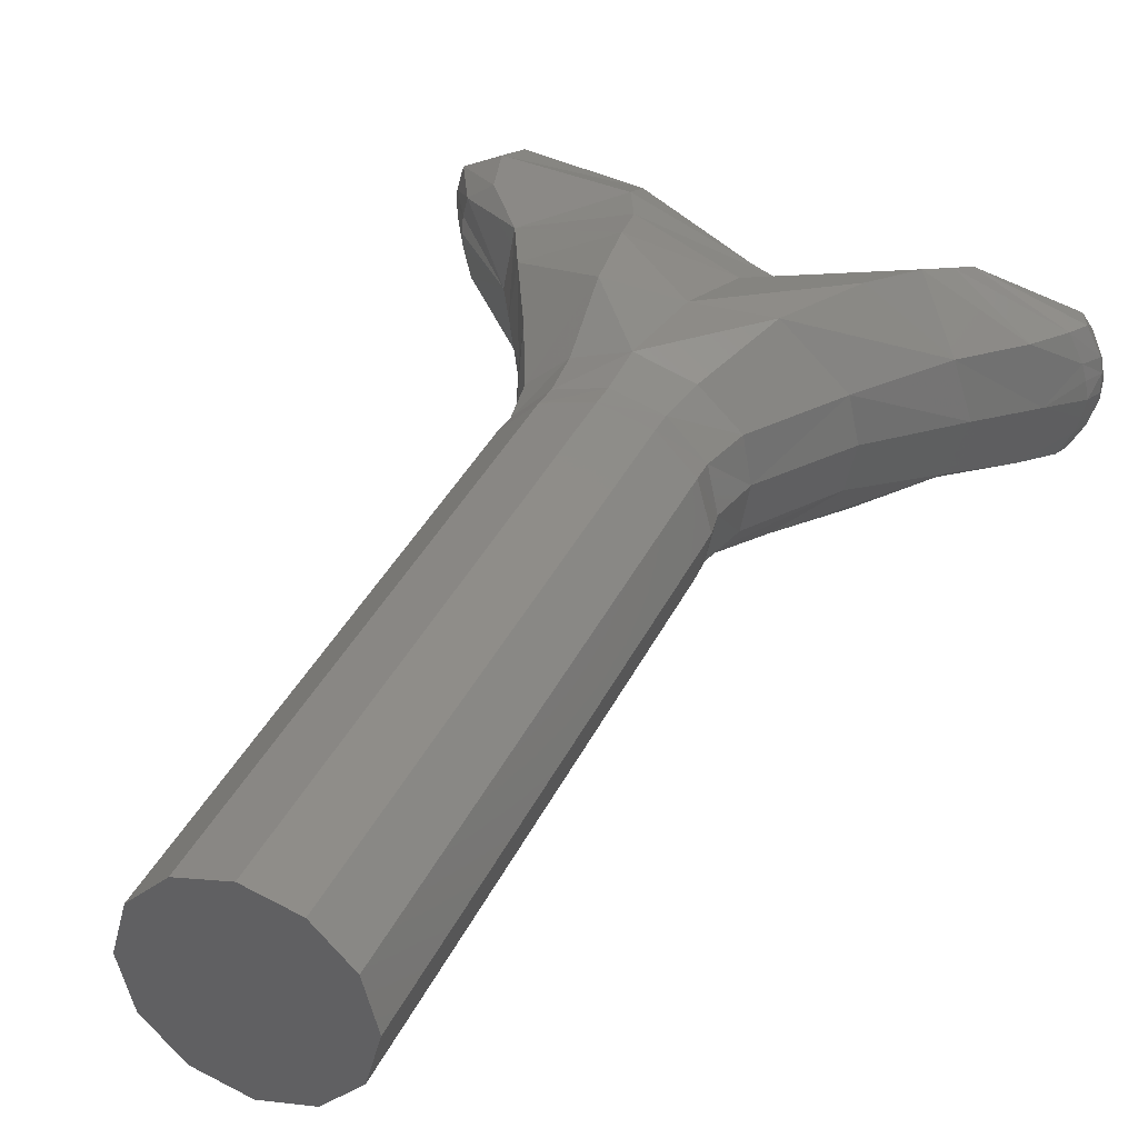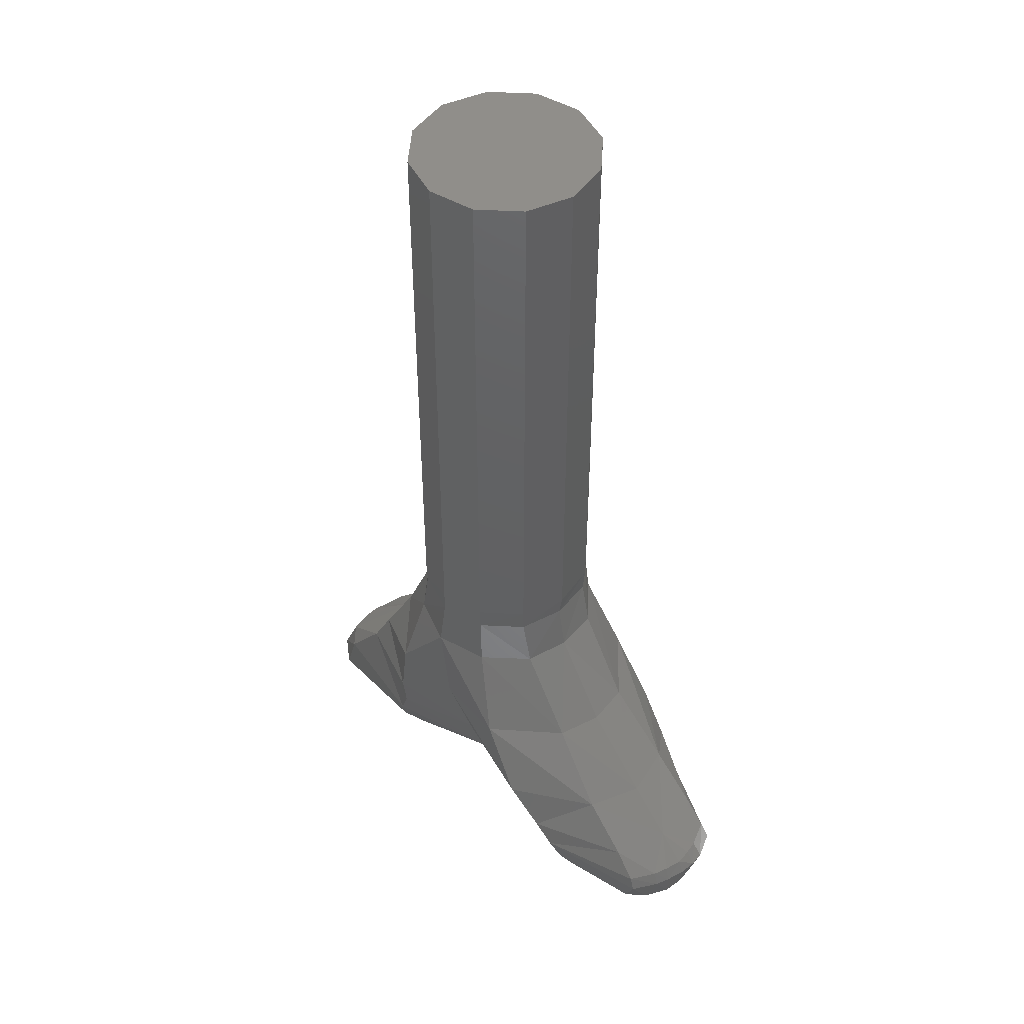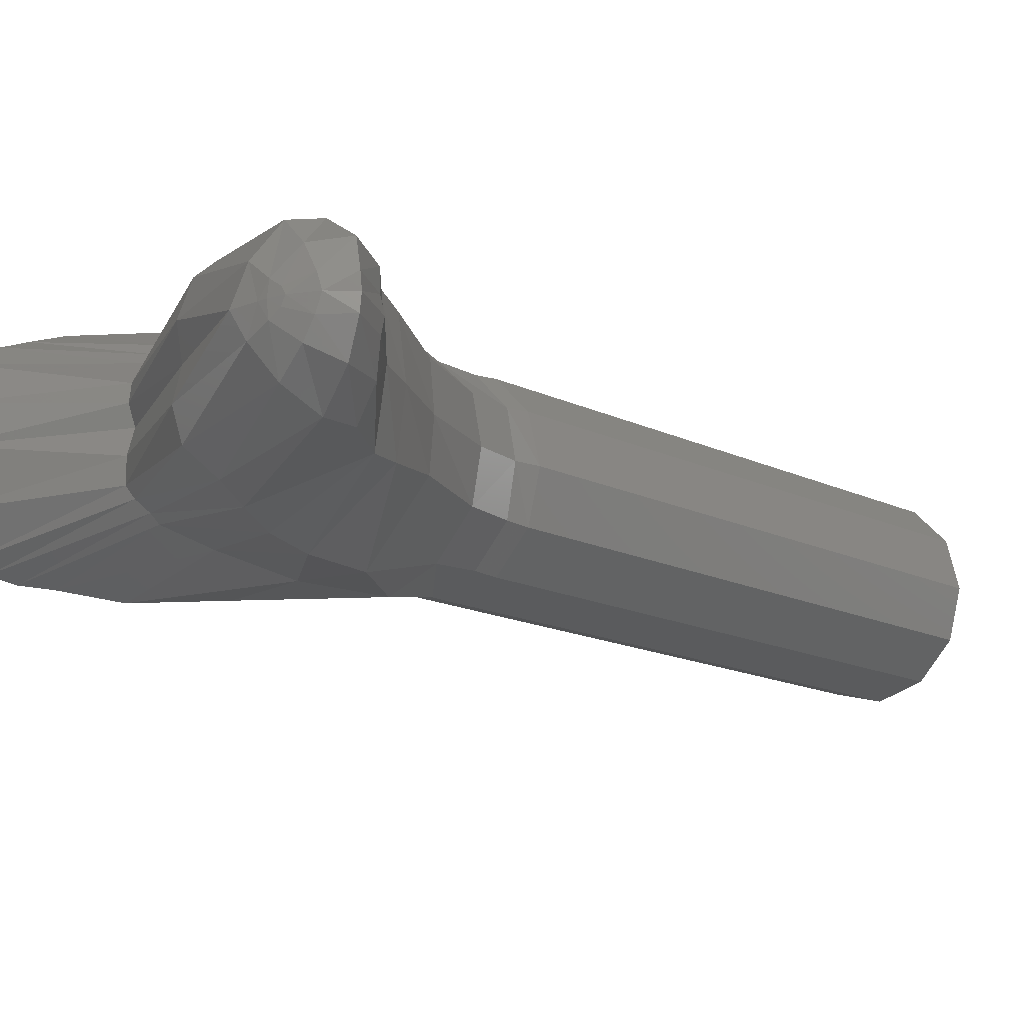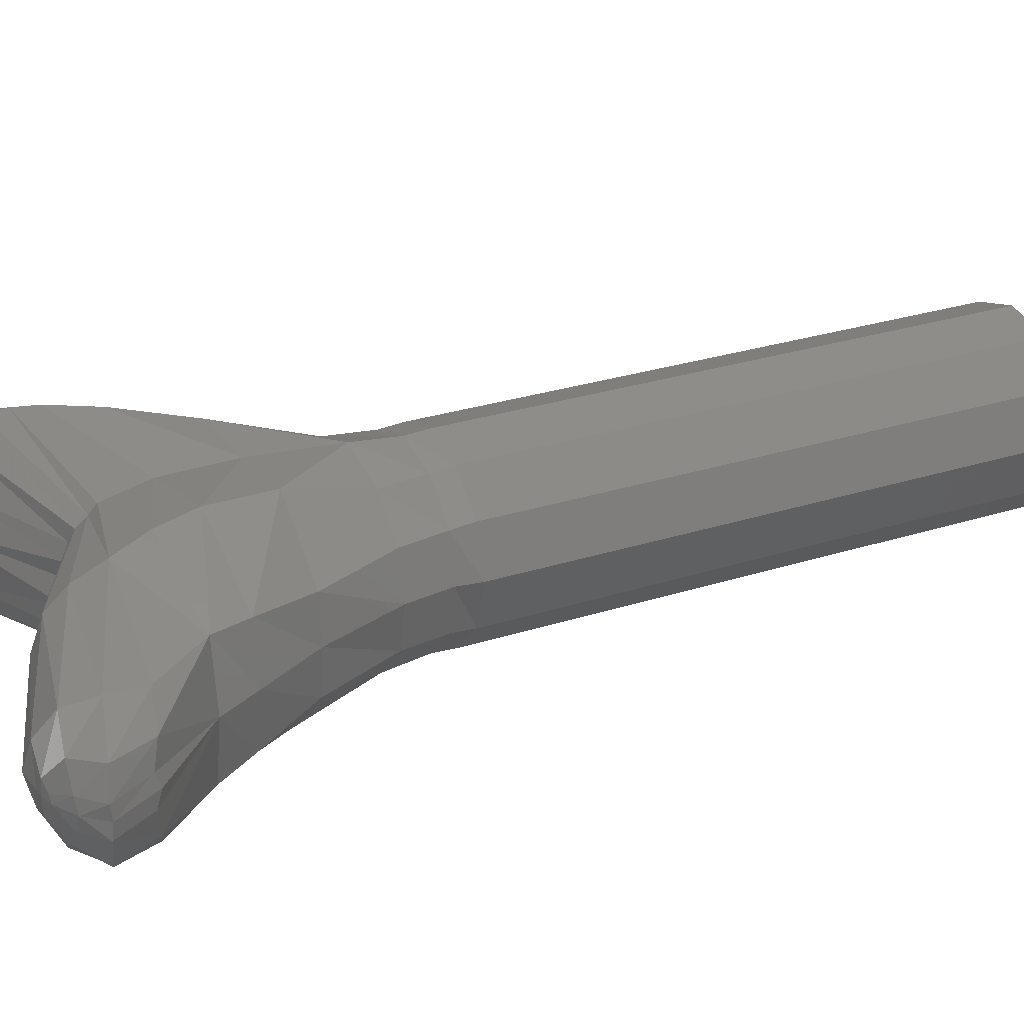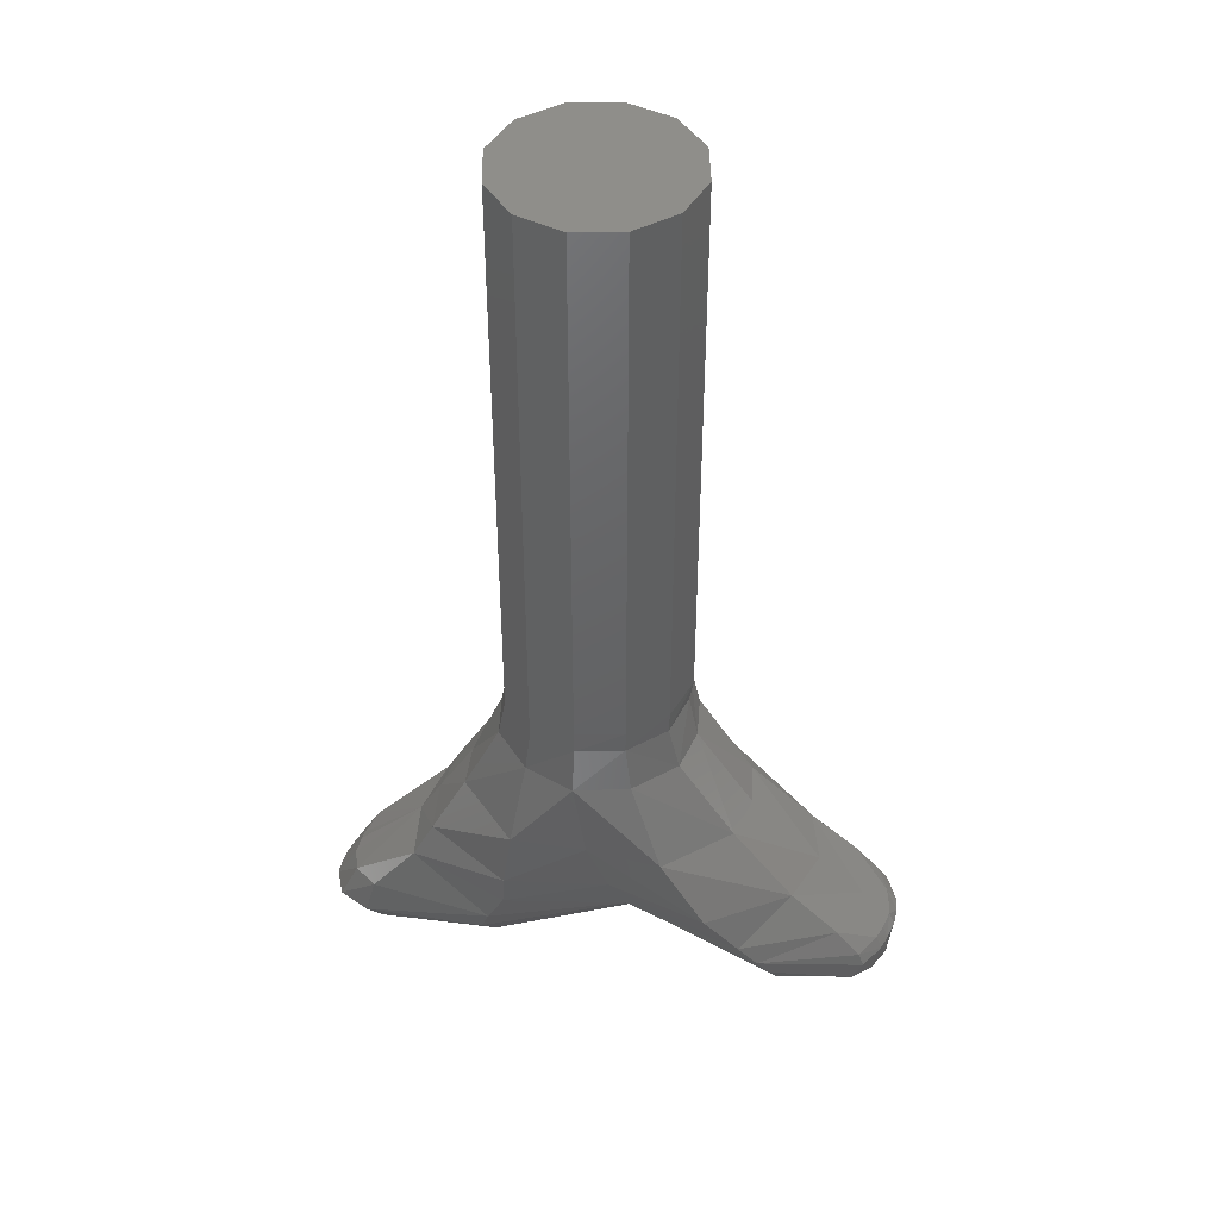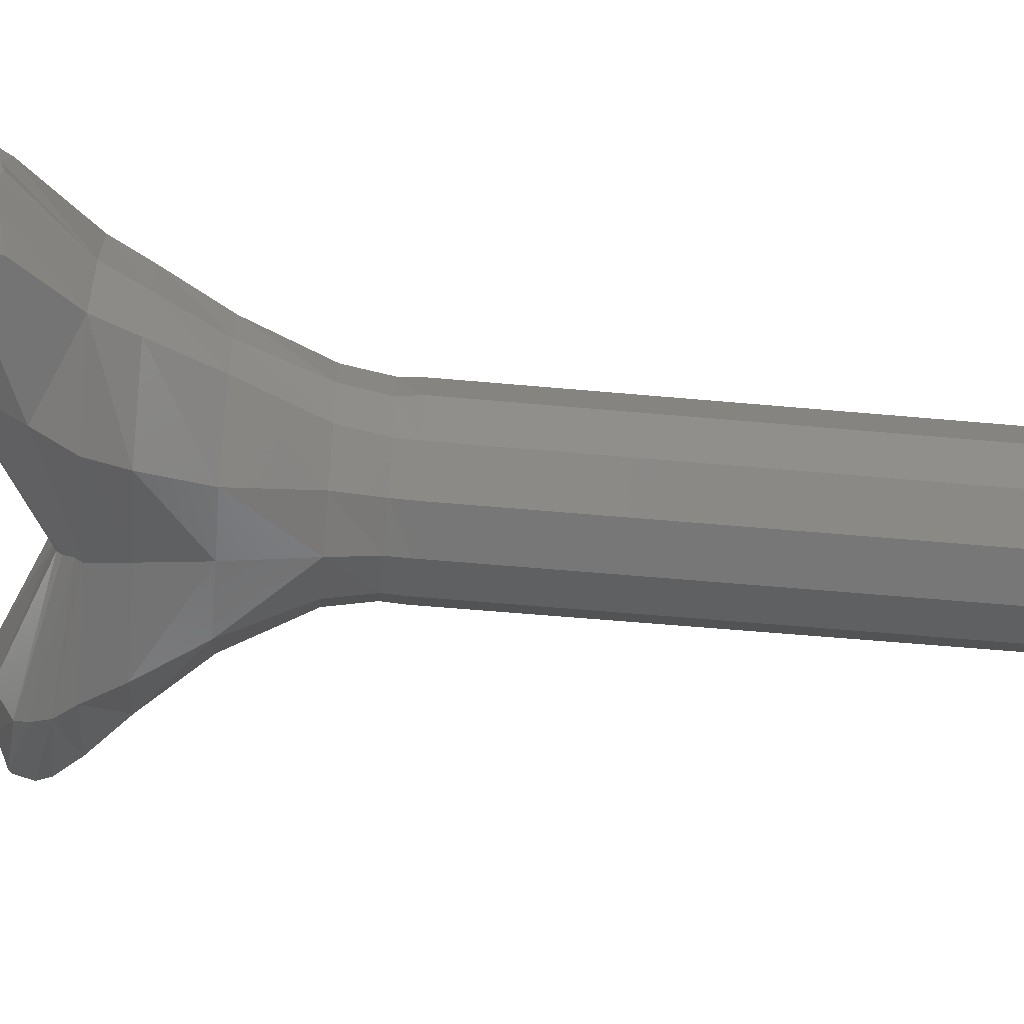
<metadata>
{"format":"stl","ext":"stl","renderer":"f3d","projection":"perspective","resolution":1024,"background":"white","views":[{"elev":36.5,"azim":-157.1,"up":"+Z"},{"elev":47.2,"azim":-131.4,"up":"+Y"},{"elev":-14.8,"azim":43.3,"up":"+Z"},{"elev":25.8,"azim":62.3,"up":"+Z"},{"elev":44.5,"azim":-165.9,"up":"+Y"},{"elev":-55.1,"azim":84.5,"up":"+Z"}]}
</metadata>
<code>
# stl→obj: 174 verts, 344 faces
v -0.1532 -1.013 0
v -0.16 -0.9728 0
v -0.1372 -1.013 -0.0784
v -0.1384 -0.9728 -0.08
v -0.08 -0.9728 -0.1384
v -0.0792 -1.013 -0.1372
v 0.0004 -1.013 -0.1596
v 0 -0.9728 -0.16
v 0.0796 -1.013 -0.1364
v 0.08 -0.9728 -0.1384
v 0.138 -1.013 -0.078
v 0.1384 -0.9728 -0.08
v 0.154 -1.014 0
v 0.16 -0.9728 0
v -0.156 -1.094 -0.0776
v -0.1692 -1.094 0
v 0 -1.094 -0.1728
v -0.0908 -1.094 -0.1452
v 0.088 -1.094 -0.1424
v -0.2524 -1.237 -0.0776
v -0.2688 -1.237 0
v -0.15 -1.237 -0.178
v -0.0212 -1.237 -0.1724
v 0.1068 -1.237 -0.182
v 0.2172 -1.237 -0.0772
v 0.1524 -1.094 -0.0772
v 0.2252 -1.237 0
v 0.1684 -1.094 0
v -0.3908 -1.35 0
v -0.3608 -1.35 -0.0936
v -0.2288 -1.35 -0.188
v -0.0532 -1.35 -0.1464
v 0.122 -1.35 -0.1816
v 0.2752 -1.35 -0.0956
v 0.29 -1.35 0
v -0.4708 -1.42 0
v -0.444 -1.42 -0.0972
v -0.2868 -1.42 -0.1732
v -0.0784 -1.42 -0.122
v 0.1292 -1.42 -0.1692
v 0.3104 -1.42 -0.1056
v 0.3292 -1.42 0
v -0.5156 -1.464 -0.0304
v -0.5212 -1.464 0
v -0.5084 -1.465 -0.0556
v -0.4856 -1.465 -0.1
v -0.3204 -1.456 -0.1676
v -0.0796 -1.434 -0.1096
v 0.1624 -1.49 -0.1564
v 0.3892 -1.523 -0.112
v 0.4356 -1.538 -0.0716
v 0.4536 -1.55 -0.0256
v 0.4504 -1.541 0
v 0.4544 -1.649 -0.0256
v 0.4928 -1.619 -0.0256
v 0.4632 -1.647 0
v 0.4932 -1.617 0
v 0.4692 -1.613 -0.076
v 0.4356 -1.649 -0.0536
v 0.4056 -1.59 -0.1184
v 0.3888 -1.64 -0.0868
v 0.1804 -1.544 -0.1376
v 0.166 -1.59 -0.1028
v -0.0952 -1.463 -0.0764
v -0.0884 -1.452 -0.0932
v -0.3504 -1.514 -0.1416
v -0.3384 -1.489 -0.1564
v -0.4948 -1.49 -0.1012
v -0.4772 -1.529 -0.1016
v -0.5184 -1.489 -0.0572
v -0.5068 -1.526 -0.0752
v -0.5256 -1.525 -0.034
v -0.5256 -1.488 -0.0332
v -0.5276 -1.524 0
v -0.532 -1.487 0
v 0.4248 -1.666 0
v 0.4188 -1.667 -0.0128
v 0.402 -1.67 -0.0252
v 0.3628 -1.666 -0.0396
v 0.1584 -1.6 -0.054
v -0.0928 -1.464 -0.0384
v -0.3384 -1.553 -0.082
v -0.452 -1.556 -0.046
v -0.4696 -1.554 -0.0372
v -0.4892 -1.55 -0.018
v -0.5004 -1.547 0
v 0.3856 -1.671 0
v 0.4 -1.671 0
v 0.3408 -1.673 0
v 0.152 -1.582 0
v -0.3284 -1.566 0
v -0.0908 -1.454 0
v -0.4432 -1.565 0
v -0.4552 -1.561 0
v -0.4692 -1.556 0
v -0.1372 -1.013 0.0764
v -0.1384 -0.9728 0.08
v -0.0792 -1.013 0.1356
v -0.08 -0.9728 0.1384
v 0.0004 -1.013 0.1576
v 0 -0.9728 0.16
v 0.08 -0.9728 0.1384
v 0.0796 -1.013 0.1348
v 0.1384 -0.9728 0.08
v 0.138 -1.013 0.076
v -0.156 -1.094 0.076
v -0.0908 -1.094 0.1376
v 0 -1.094 0.1652
v 0.088 -1.094 0.1336
v 0.1524 -1.094 0.0756
v -0.2524 -1.237 0.076
v -0.15 -1.237 0.17
v -0.0212 -1.237 0.1648
v 0.1068 -1.237 0.1732
v 0.2172 -1.237 0.0756
v -0.3608 -1.35 0.0916
v -0.2288 -1.35 0.18
v -0.0532 -1.35 0.1464
v 0.1188 -1.35 0.1784
v 0.2752 -1.35 0.0944
v -0.444 -1.42 0.0952
v -0.2868 -1.42 0.1752
v -0.0784 -1.42 0.1152
v 0.1292 -1.42 0.1676
v 0.3104 -1.42 0.104
v -0.5156 -1.464 0.0284
v -0.5084 -1.465 0.0536
v -0.4856 -1.465 0.098
v -0.3204 -1.456 0.1656
v -0.0796 -1.434 0.0996
v 0.1624 -1.49 0.1584
v 0.3892 -1.523 0.1028
v 0.4384 -1.538 0.0624
v 0.4516 -1.55 0.0236
v 0.456 -1.649 0.0236
v 0.4928 -1.619 0.0236
v 0.4344 -1.649 0.062
v 0.4788 -1.613 0.0684
v 0.4056 -1.59 0.114
v 0.3912 -1.64 0.102
v 0.1652 -1.544 0.136
v 0.166 -1.58 0.1052
v -0.0952 -1.459 0.0592
v -0.0804 -1.452 0.0836
v -0.3384 -1.489 0.154
v -0.3504 -1.531 0.1236
v -0.5036 -1.49 0.0996
v -0.4868 -1.529 0.0936
v -0.5272 -1.489 0.0552
v -0.5036 -1.526 0.0732
v -0.5216 -1.525 0.032
v -0.5316 -1.488 0.0312
v 0.4188 -1.667 0.0108
v 0.402 -1.67 0.0232
v 0.3628 -1.666 0.0536
v 0.1584 -1.598 0.0492
v -0.0928 -1.464 0.0312
v -0.3384 -1.554 0.0628
v -0.452 -1.556 0.044
v -0.4696 -1.554 0.0352
v -0.4892 -1.55 0.016
v -0.08 0 -0.1384
v -0.1384 0 -0.08
v 0 0 0
v 0 0 -0.16
v -0.16 0 0
v -0.1384 0 0.08
v 0.08 0 -0.1384
v -0.08 0 0.1384
v 0 0 0.16
v 0.08 0 0.1384
v 0.1384 0 0.08
v 0.16 0 0
v 0.1384 0 -0.08
f 1 2 3
f 2 4 3
f 5 6 4
f 4 6 3
f 6 5 7
f 5 8 7
f 7 8 9
f 8 10 9
f 11 12 13
f 12 14 13
f 3 15 1
f 1 15 16
f 7 17 6
f 17 18 6
f 17 7 19
f 7 9 19
f 15 20 16
f 16 20 21
f 22 20 18
f 20 15 18
f 23 22 17
f 22 18 17
f 23 17 24
f 17 19 24
f 24 19 25
f 19 26 25
f 25 26 27
f 26 28 27
f 21 20 29
f 20 30 29
f 20 22 30
f 30 22 31
f 32 31 23
f 31 22 23
f 32 23 33
f 23 24 33
f 33 24 34
f 24 25 34
f 34 25 35
f 25 27 35
f 29 30 36
f 37 30 38
f 30 31 38
f 39 38 32
f 38 31 32
f 39 32 40
f 32 33 40
f 40 33 41
f 33 34 41
f 41 34 42
f 34 35 42
f 36 43 44
f 36 45 43
f 37 46 45
f 46 37 47
f 47 37 38
f 48 47 39
f 47 38 39
f 48 39 49
f 49 39 40
f 50 49 41
f 49 40 41
f 42 51 41
f 41 51 50
f 42 52 51
f 42 53 52
f 54 55 56
f 55 57 56
f 55 54 58
f 54 59 58
f 58 59 60
f 59 61 60
f 60 61 62
f 61 63 62
f 64 65 63
f 62 63 65
f 64 66 65
f 65 66 67
f 68 67 69
f 67 66 69
f 70 68 71
f 68 69 71
f 71 72 70
f 70 72 73
f 72 74 73
f 73 74 75
f 56 76 54
f 54 76 77
f 78 59 77
f 59 54 77
f 59 78 61
f 61 78 79
f 61 79 63
f 79 80 63
f 63 80 64
f 80 81 64
f 66 64 82
f 81 82 64
f 69 66 83
f 82 83 66
f 71 69 84
f 69 83 84
f 84 85 71
f 72 71 85
f 85 86 72
f 74 72 86
f 87 78 88
f 89 79 87
f 79 78 87
f 79 89 80
f 90 80 89
f 82 81 91
f 91 81 92
f 91 93 82
f 93 83 82
f 83 93 84
f 84 93 94
f 94 95 84
f 85 84 95
f 86 85 95
f 96 97 1
f 97 2 1
f 98 99 96
f 99 97 96
f 100 101 98
f 101 99 98
f 101 100 102
f 102 100 103
f 104 105 14
f 14 105 13
f 1 16 96
f 96 16 106
f 96 106 98
f 106 107 98
f 108 100 107
f 100 98 107
f 100 108 103
f 108 109 103
f 103 109 105
f 109 110 105
f 21 111 16
f 16 111 106
f 112 107 111
f 107 106 111
f 113 108 112
f 108 107 112
f 113 114 108
f 114 109 108
f 110 115 28
f 115 27 28
f 116 111 29
f 21 29 111
f 117 112 116
f 112 111 116
f 118 113 117
f 113 112 117
f 118 119 113
f 119 114 113
f 119 120 114
f 120 115 114
f 115 120 27
f 27 120 35
f 29 36 116
f 121 122 116
f 122 117 116
f 123 118 122
f 118 117 122
f 123 124 118
f 124 119 118
f 124 125 119
f 125 120 119
f 120 125 35
f 35 125 42
f 36 44 126
f 36 126 127
f 127 128 121
f 122 121 129
f 128 129 121
f 130 123 129
f 129 123 122
f 130 131 123
f 131 124 123
f 132 125 131
f 131 125 124
f 42 125 133
f 125 132 133
f 42 133 134
f 42 134 53
f 135 56 136
f 136 56 57
f 137 135 138
f 136 138 135
f 138 139 137
f 139 140 137
f 139 141 140
f 141 142 140
f 143 142 144
f 145 146 144
f 146 143 144
f 147 148 145
f 148 146 145
f 149 150 147
f 147 150 148
f 150 149 151
f 149 152 151
f 151 152 74
f 152 75 74
f 56 135 76
f 135 153 76
f 135 137 153
f 137 154 153
f 137 140 154
f 140 155 154
f 140 142 155
f 155 142 156
f 142 143 156
f 156 143 157
f 146 158 143
f 157 143 158
f 148 159 146
f 158 146 159
f 159 148 160
f 150 160 148
f 160 150 161
f 151 161 150
f 161 151 86
f 74 86 151
f 87 88 154
f 89 87 155
f 155 87 154
f 155 156 89
f 90 89 156
f 156 157 90
f 92 90 157
f 158 91 157
f 91 92 157
f 93 159 94
f 160 94 159
f 94 160 95
f 161 95 160
f 86 95 161
f 50 60 49
f 60 62 49
f 65 48 62
f 62 48 49
f 65 67 48
f 67 47 48
f 46 47 68
f 67 68 47
f 45 46 70
f 46 68 70
f 43 45 73
f 45 70 73
f 126 44 152
f 44 75 152
f 126 152 127
f 127 152 149
f 147 128 149
f 128 127 149
f 129 128 145
f 147 145 128
f 144 130 145
f 145 130 129
f 141 131 130
f 141 139 131
f 139 132 131
f 139 138 132
f 133 132 138
f 138 136 133
f 134 133 136
f 53 134 57
f 134 136 57
f 58 51 55
f 51 52 55
f 60 50 58
f 50 51 58
f 162 163 164
f 165 162 164
f 163 166 164
f 166 167 164
f 168 165 164
f 167 169 164
f 169 170 164
f 170 171 164
f 171 172 164
f 172 173 164
f 173 174 164
f 174 168 164
f 9 10 12
f 9 12 11
f 15 3 6
f 15 6 18
f 11 26 19
f 11 19 9
f 26 11 13
f 26 13 28
f 37 45 36
f 37 36 30
f 77 76 88
f 77 88 78
f 80 90 92
f 80 92 81
f 102 103 105
f 102 105 104
f 105 110 28
f 105 28 13
f 114 115 110
f 114 110 109
f 121 116 36
f 121 36 127
f 144 142 141
f 144 141 130
f 153 154 88
f 153 88 76
f 91 158 159
f 91 159 93
f 73 75 44
f 73 44 43
f 53 57 55
f 53 55 52
f 162 5 4
f 162 4 163
f 163 4 2
f 163 2 166
f 166 2 97
f 166 97 167
f 167 97 99
f 167 99 169
f 169 99 101
f 169 101 170
f 170 101 102
f 170 102 171
f 171 102 104
f 171 104 172
f 172 104 14
f 172 14 173
f 173 14 12
f 173 12 174
f 174 12 10
f 174 10 168
f 168 10 8
f 168 8 165
f 5 162 165
f 5 165 8

</code>
